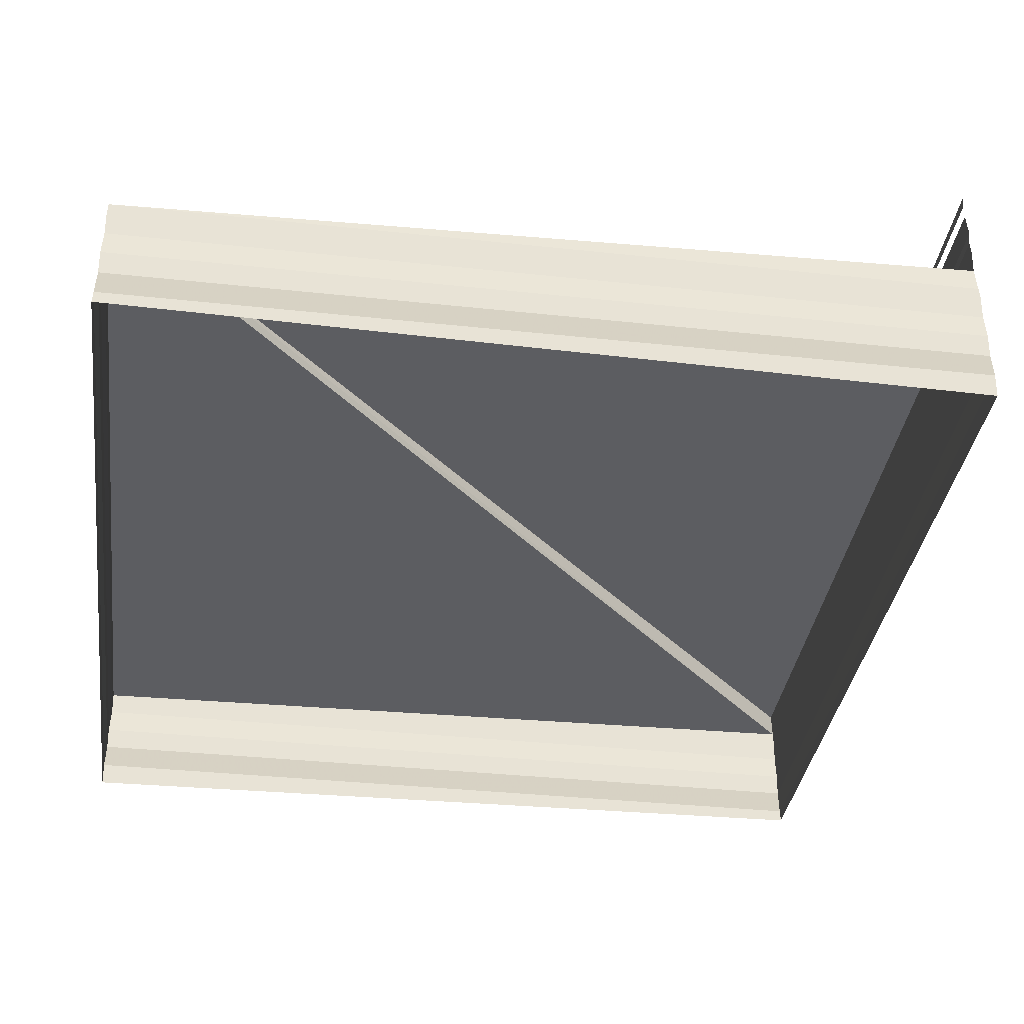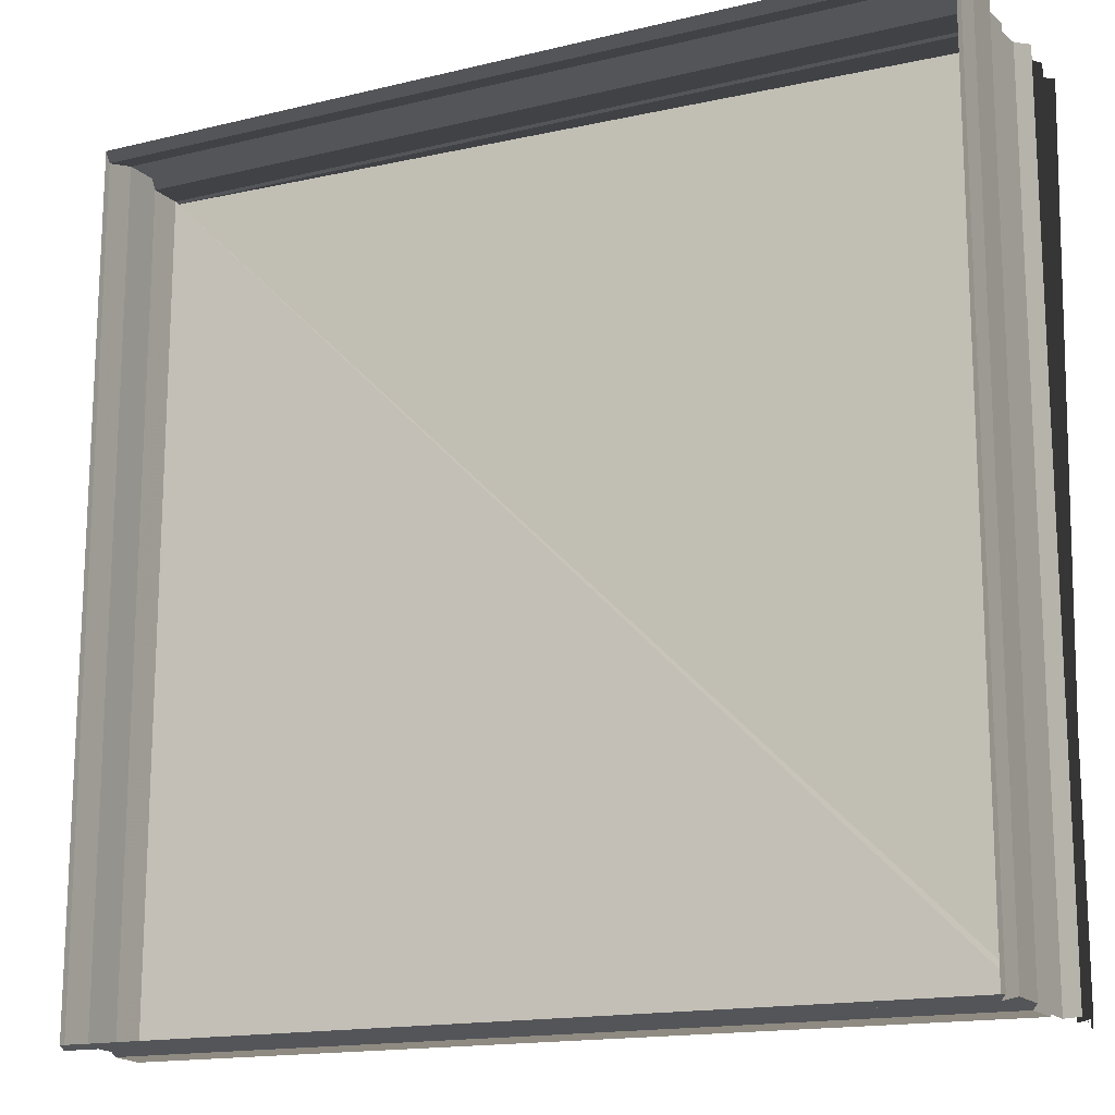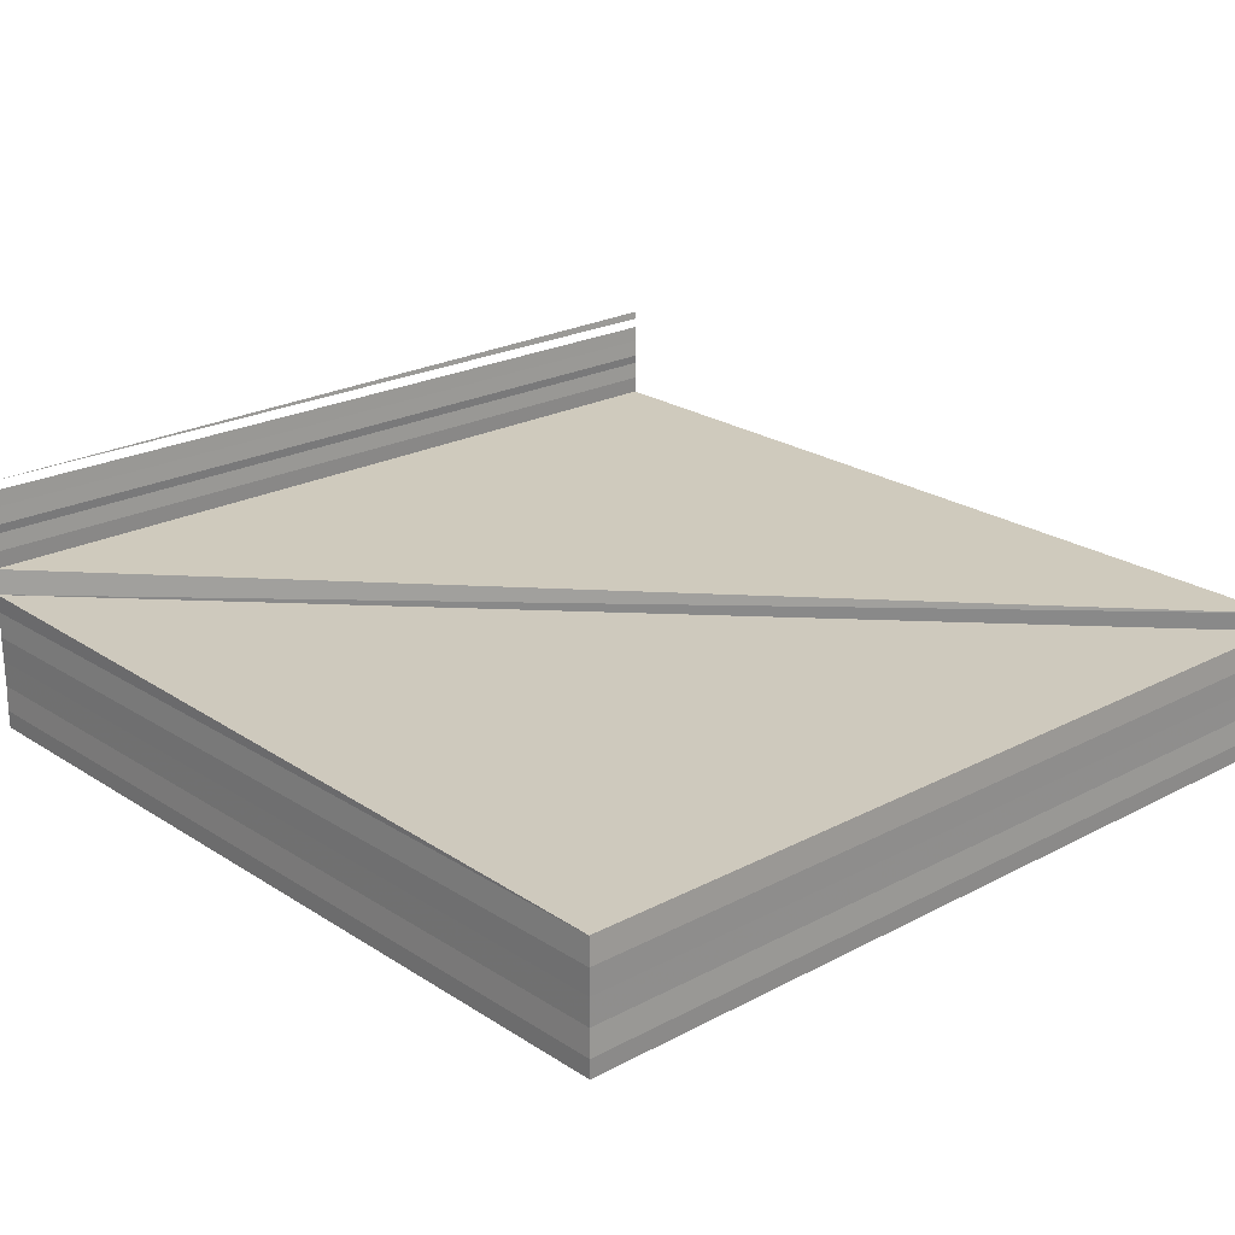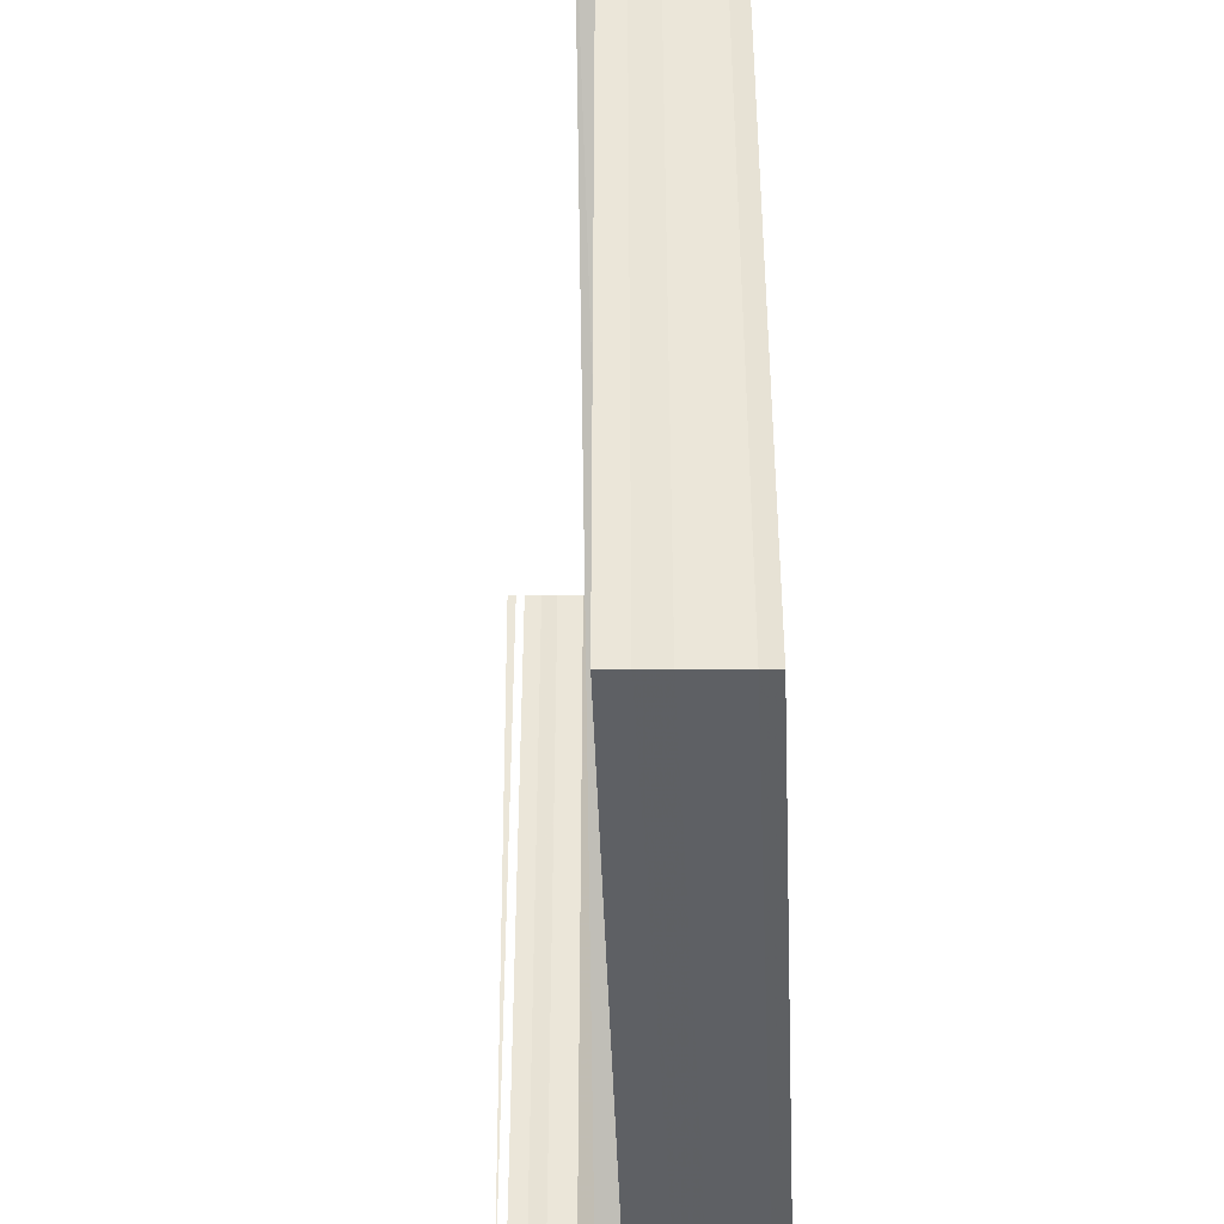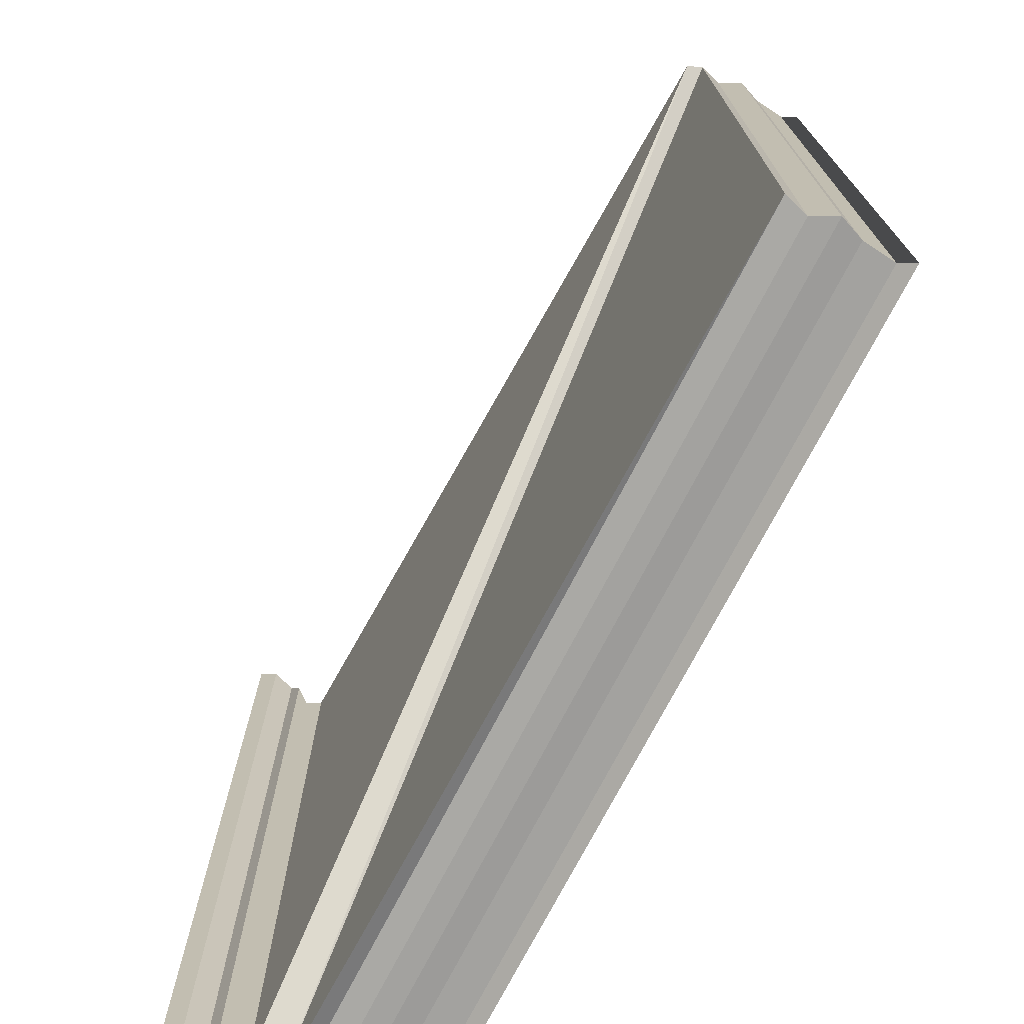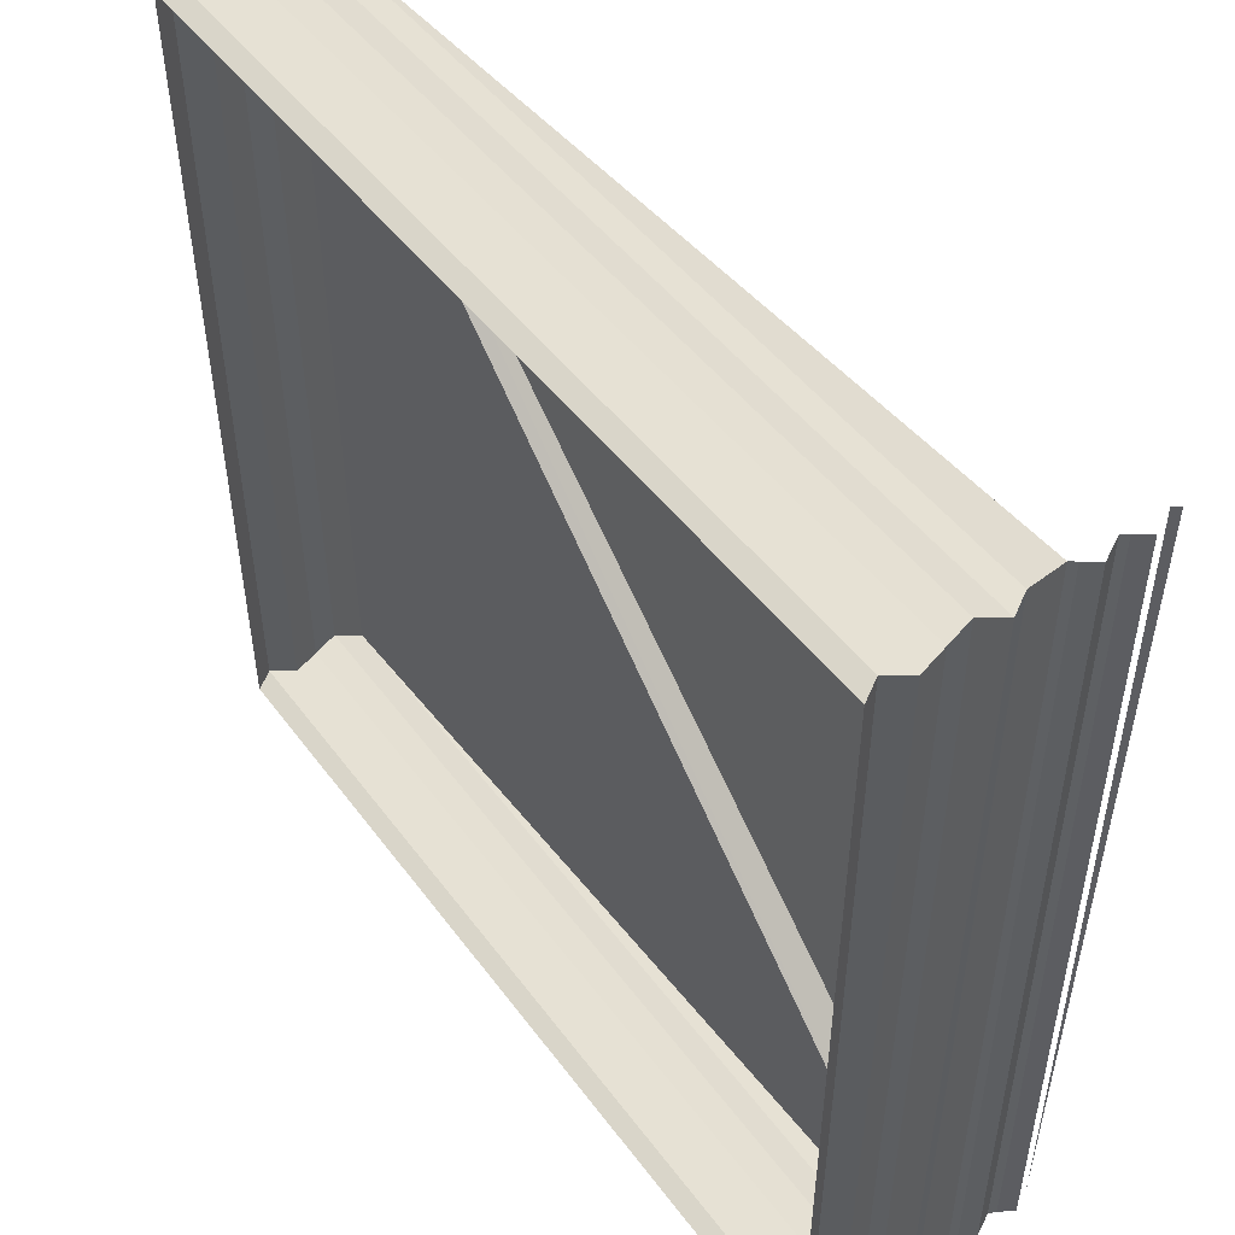
<metadata>
{"format":"obj","ext":"obj","renderer":"f3d","projection":"perspective","resolution":1024,"background":"white","views":[{"elev":-37.4,"azim":171.9,"up":"+Z"},{"elev":-15.9,"azim":-153.3,"up":"+Y"},{"elev":21.8,"azim":47.8,"up":"+Z"},{"elev":-42.1,"azim":92.9,"up":"+Y"},{"elev":-72.8,"azim":62.8,"up":"+Y"},{"elev":50.2,"azim":-125.1,"up":"+Y"}]}
</metadata>
<code>
o 2250
v 2211 1877 13.47
v 2211 1876 13.47
v 2211 1877 13.47
v 2211 1876 13.47
v 2211 1877 13.47
v 2211 1876 13.47
v 2211 1876 13.47
v 2211 1876 13.47
v 2211 1877 13.47
v 2211 1876 13.47
v 2211 1876 13.47
v 2211 1877 13.47
v 2211 1876 13.47
v 2211 1876 13.47
v 2211 1877 13.47
v 2211 1876 13.47
v 2211 1876 13.47
v 2211 1877 13.47
v 2211 1876 13.47
v 2211 1876 13.47
v 2211 1877 13.47
v 2211 1876 13.47
v 2211 1876 13.47
v 2211 1876 13.47
v 2211 1877 13.47
v 2211 1876 13.47
v 2211 1877 13.47
v 2211 1876 13.47
v 2211 1876 13.47
v 2211 1876 13.47
v 2211 1876 13.47
v 2211 1876 13.47
v 2211 1877 13.47
v 2211 1877 13.47
v 2211 1876 13.47
v 2211 1877 13.47
v 2211 1876 13.47
v 2211 1877 13.47
v 2211 1876 13.47
v 2211 1876 13.47
v 2211 1877 13.47
v 2211 1876 13.47
v 2211 1876 13.47
v 2211 1877 13.47
v 2211 1876 13.47
v 2211 1876 13.47
v 2211 1876 13.47
v 2211 1876 13.47
v 2211 1877 13.47
v 2211 1877 13.47
v 2211 1877 13.47
v 2211 1876 13.47
v 2211 1877 13.47
v 2211 1877 13.47
v 2211 1876 13.47
v 2211 1877 13.47
v 2211 1877 13.47
v 2211 1877 13.47
v 2211 1877 13.47
v 2211 1876 13.47
v 2211 1876 13.47
v 2211 1877 13.47
v 2211 1877 13.47
v 2211 1877 13.47
v 2211 1877 13.47
v 2211 1877 13.47
v 2211 1877 13.47
v 2211 1876 13.47
v 2211 1877 13.47
v 2211 1877 13.47
v 2211 1876 13.47
v 2211 1877 13.47
v 2211 1877 13.47
v 2211 1877 13.47
v 2211 1876 13.47
v 2211 1876 13.47
v 2211 1877 13.47
v 2211 1876 13.47
v 2211 1877 13.47
v 2211 1877 13.47
v 2211 1877 13.47
v 2211 1877 13.47
v 2211 1877 13.47
v 2211 1877 13.47
v 2211 1876 13.47
v 2211 1877 13.47
v 2211 1877 13.47
v 2211 1877 13.47
v 2211 1876 13.47
v 2211 1877 13.47
v 2211 1876 13.47
v 2211 1877 13.47
v 2211 1877 13.47
v 2211 1877 13.47
v 2211 1877 13.47
v 2211 1876 13.47
v 2211 1877 13.47
v 2211 1876 13.47
v 2211 1876 13.47
v 2211 1877 13.47
v 2211 1876 13.47
v 2211 1877 13.47
v 2211 1876 13.47
v 2211 1876 13.47
v 2211 1876 13.47
v 2211 1877 13.47
v 2211 1876 13.47
v 2211 1877 13.47
v 2211 1877 13.47
v 2211 1877 13.47
v 2211 1876 13.47
v 2211 1877 13.47
v 2211 1876 13.47
v 2211 1876 13.47
v 2211 1876 13.47
v 2211 1877 13.47
v 2211 1876 13.47
v 2211 1877 13.47
v 2211 1877 13.47
v 2211 1877 13.47
v 2211 1876 13.47
v 2211 1877 13.47
v 2211 1876 13.47
v 2211 1876 13.47
v 2211 1876 13.47
v 2211 1877 13.47
v 2211 1876 13.47
v 2211 1877 13.47
v 2211 1877 13.47
v 2211 1877 13.47
v 2211 1876 13.47
v 2211 1877 13.47
v 2211 1876 13.47
v 2211 1876 13.47
v 2211 1876 13.47
v 2211 1877 13.47
v 2211 1876 13.47
v 2211 1877 13.47
v 2211 1877 13.47
v 2211 1877 13.47
v 2211 1876 13.47
v 2211 1877 13.47
v 2211 1876 13.47
v 2211 1876 13.47
v 2211 1876 13.47
v 2211 1877 13.47
v 2211 1876 13.47
v 2211 1877 13.47
v 2211 1877 13.47
v 2211 1877 13.47
v 2211 1876 13.47
v 2211 1877 13.47
v 2211 1876 13.47
v 2211 1877 13.47
f 1 2 3
f 3 4 5
f 4 6 7
f 5 8 9
f 8 7 10
f 9 11 12
f 11 10 13
f 12 14 15
f 14 13 16
f 15 17 18
f 17 16 19
f 18 20 21
f 21 22 23
f 24 25 23
f 26 27 25
f 28 27 29
f 30 19 29
f 31 32 30
f 32 33 34
f 35 34 36
f 37 38 33
f 39 37 31
f 40 41 38
f 42 40 39
f 43 44 41
f 45 43 42
f 46 47 45
f 48 49 35
f 49 50 51
f 52 53 48
f 53 54 50
f 55 56 52
f 56 57 54
f 58 59 57
f 60 58 55
f 61 62 60
f 63 51 64
f 63 64 65
f 66 65 67
f 68 69 67
f 68 70 71
f 71 72 73
f 74 75 76
f 77 76 78
f 79 74 80
f 80 77 81
f 82 83 79
f 84 78 85
f 81 84 86
f 86 87 88
f 87 85 89
f 90 89 91
f 92 91 22
f 93 94 92
f 95 96 97
f 97 98 99
f 100 101 102
f 102 103 104
f 105 106 107
f 107 108 109
f 110 111 112
f 112 113 114
f 115 116 117
f 117 118 119
f 120 121 122
f 122 123 124
f 125 126 127
f 127 128 129
f 130 131 132
f 132 133 134
f 135 136 137
f 137 138 139
f 140 141 142
f 142 143 144
f 145 146 147
f 147 148 149
f 150 151 152
f 153 154 152

</code>
